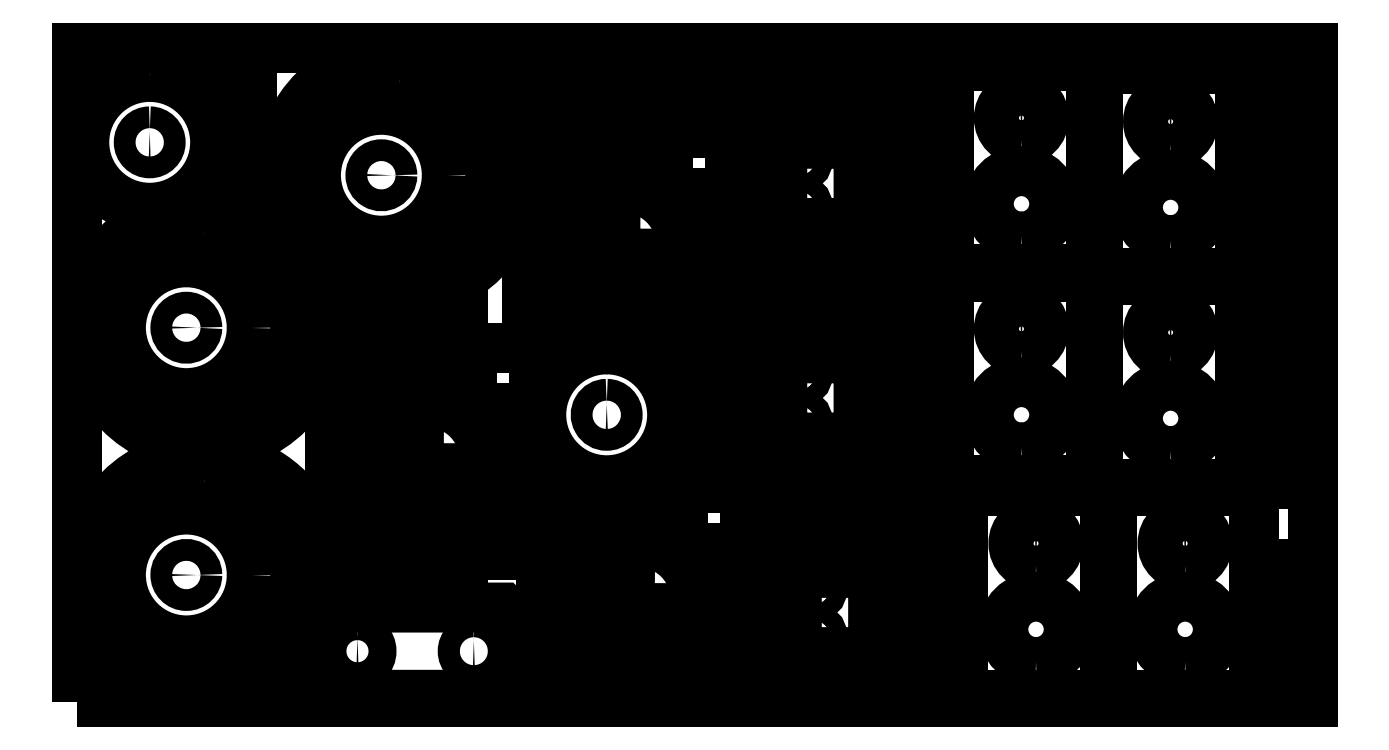
<metadata>
{"format":"dxf","ext":"dxf","renderer":"ezdxf+matplotlib","layout":"modelspace","background":"white","min_lineweight":24,"dpi":150}
</metadata>
<code>
0
SECTION
2
ENTITIES
0
POLYLINE
8
0
10
0
20
0
39
0
70
1
66
1
0
VERTEX
8
0
10
0
20
0
42
-0
0
VERTEX
8
0
10
1700
20
0
42
-0
0
VERTEX
8
0
10
1700
20
900
42
-0
0
VERTEX
8
0
10
0
20
900
42
-0
0
SEQEND
0
POLYLINE
8
0
10
0
20
0
39
0
70
1
66
1
0
VERTEX
8
0
10
176
20
340.2
42
1
0
VERTEX
8
0
10
174.5
20
10.23
42
1
0
SEQEND
0
POLYLINE
8
0
10
0
20
0
39
0
70
1
66
1
0
VERTEX
8
0
10
175.8
20
300.2
42
-1
0
VERTEX
8
0
10
174.7
20
50.23
42
-1
0
SEQEND
0
POLYLINE
8
0
10
0
20
0
39
0
70
1
66
1
0
VERTEX
8
0
10
176
20
680.2
42
1
0
VERTEX
8
0
10
174.5
20
350.2
42
1
0
SEQEND
0
POLYLINE
8
0
10
0
20
0
39
0
70
1
66
1
0
VERTEX
8
0
10
175.8
20
640.2
42
-1
0
VERTEX
8
0
10
174.7
20
390.2
42
-1
0
SEQEND
0
POLYLINE
8
0
10
0
20
0
39
0
70
1
66
1
0
VERTEX
8
0
10
444.2
20
889.9
42
1
0
VERTEX
8
0
10
442.7
20
559.9
42
1
0
SEQEND
0
POLYLINE
8
0
10
0
20
0
39
0
70
1
66
1
0
VERTEX
8
0
10
444
20
849.9
42
-1
0
VERTEX
8
0
10
442.9
20
599.9
42
-1
0
SEQEND
0
POLYLINE
8
0
10
0
20
0
39
0
70
1
66
1
0
VERTEX
8
0
10
628.4
20
202.6
42
0
0
VERTEX
8
0
10
628.4
20
487.6
42
0
0
VERTEX
8
0
10
348.4
20
487.6
42
0
0
VERTEX
8
0
10
348.4
20
202.6
42
0
0
SEQEND
0
POLYLINE
8
0
10
0
20
0
39
0
70
1
66
1
0
VERTEX
8
0
10
577.4
20
439.1
42
-0
0
VERTEX
8
0
10
577.4
20
251.1
42
-0
0
VERTEX
8
0
10
399.4
20
251.1
42
0
0
VERTEX
8
0
10
399.4
20
439.1
42
0
0
SEQEND
0
POLYLINE
8
0
10
0
20
0
39
0
70
1
66
1
0
VERTEX
8
0
10
898.6
20
497.6
42
0
0
VERTEX
8
0
10
898.6
20
782.6
42
0
0
VERTEX
8
0
10
618.6
20
782.6
42
0
0
VERTEX
8
0
10
618.6
20
497.6
42
0
0
SEQEND
0
POLYLINE
8
0
10
0
20
0
39
0
70
1
66
1
0
VERTEX
8
0
10
847.6
20
734.1
42
-0
0
VERTEX
8
0
10
847.6
20
546.1
42
-0
0
VERTEX
8
0
10
669.6
20
546.1
42
0
0
VERTEX
8
0
10
669.6
20
734.1
42
0
0
SEQEND
0
POLYLINE
8
0
10
0
20
0
39
0
70
1
66
1
0
VERTEX
8
0
10
918.6
20
10.23
42
0
0
VERTEX
8
0
10
918.6
20
295.2
42
0
0
VERTEX
8
0
10
638.6
20
295.2
42
0
0
VERTEX
8
0
10
638.6
20
10.23
42
0
0
SEQEND
0
POLYLINE
8
0
10
0
20
0
39
0
70
1
66
1
0
VERTEX
8
0
10
867.6
20
246.7
42
-0
0
VERTEX
8
0
10
867.6
20
58.73
42
-0
0
VERTEX
8
0
10
689.6
20
58.73
42
0
0
VERTEX
8
0
10
689.6
20
246.7
42
0
0
SEQEND
0
POLYLINE
8
0
10
0
20
0
39
0
70
1
66
1
0
VERTEX
8
0
10
1189
20
305.2
42
0
0
VERTEX
8
0
10
1189
20
590.2
42
0
0
VERTEX
8
0
10
908.7
20
590.2
42
0
0
VERTEX
8
0
10
908.7
20
305.2
42
0
0
SEQEND
0
POLYLINE
8
0
10
0
20
0
39
0
70
1
66
1
0
VERTEX
8
0
10
1138
20
541.7
42
-0
0
VERTEX
8
0
10
1138
20
353.7
42
-0
0
VERTEX
8
0
10
959.7
20
353.7
42
0
0
VERTEX
8
0
10
959.7
20
541.7
42
0
0
SEQEND
0
POLYLINE
8
0
10
0
20
0
39
0
70
1
66
1
0
VERTEX
8
0
10
1189
20
600.3
42
0
0
VERTEX
8
0
10
1189
20
885.3
42
0
0
VERTEX
8
0
10
908.7
20
885.3
42
0
0
VERTEX
8
0
10
908.7
20
600.3
42
0
0
SEQEND
0
POLYLINE
8
0
10
0
20
0
39
0
70
1
66
1
0
VERTEX
8
0
10
1138
20
836.8
42
-0
0
VERTEX
8
0
10
1138
20
648.8
42
-0
0
VERTEX
8
0
10
959.7
20
648.8
42
0
0
VERTEX
8
0
10
959.7
20
836.8
42
0
0
SEQEND
0
POLYLINE
8
0
10
0
20
0
39
0
70
1
66
1
0
VERTEX
8
0
10
1209
20
10.23
42
0
0
VERTEX
8
0
10
1209
20
295.2
42
0
0
VERTEX
8
0
10
928.8
20
295.2
42
0
0
VERTEX
8
0
10
928.8
20
10.23
42
0
0
SEQEND
0
POLYLINE
8
0
10
0
20
0
39
0
70
1
66
1
0
VERTEX
8
0
10
1158
20
246.7
42
-0
0
VERTEX
8
0
10
1158
20
58.73
42
-0
0
VERTEX
8
0
10
979.8
20
58.73
42
0
0
VERTEX
8
0
10
979.8
20
246.7
42
0
0
SEQEND
0
POLYLINE
8
0
10
0
20
0
39
0
70
1
66
1
0
VERTEX
8
0
10
1394
20
585.2
42
0
0
VERTEX
8
0
10
1199
20
585.2
42
0
0
VERTEX
8
0
10
1199
20
305.2
42
0
0
VERTEX
8
0
10
1394
20
305.2
42
0
0
SEQEND
0
POLYLINE
8
0
10
0
20
0
39
0
70
1
66
1
0
VERTEX
8
0
10
1299
20
482.3
42
-1
0
VERTEX
8
0
10
1299
20
544.4
42
-1
0
SEQEND
0
POLYLINE
8
0
10
0
20
0
39
0
70
1
66
1
0
VERTEX
8
0
10
1299
20
350.2
42
-1
0
VERTEX
8
0
10
1299
20
440.3
42
-1
0
SEQEND
0
POLYLINE
8
0
10
0
20
0
39
0
70
1
66
1
0
VERTEX
8
0
10
1394
20
875.3
42
0
0
VERTEX
8
0
10
1199
20
875.3
42
0
0
VERTEX
8
0
10
1199
20
595.3
42
0
0
VERTEX
8
0
10
1394
20
595.3
42
0
0
SEQEND
0
POLYLINE
8
0
10
0
20
0
39
0
70
1
66
1
0
VERTEX
8
0
10
1299
20
772.4
42
-1
0
VERTEX
8
0
10
1299
20
834.5
42
-1
0
SEQEND
0
POLYLINE
8
0
10
0
20
0
39
0
70
1
66
1
0
VERTEX
8
0
10
1299
20
640.2
42
-1
0
VERTEX
8
0
10
1299
20
730.3
42
-1
0
SEQEND
0
POLYLINE
8
0
10
0
20
0
39
0
70
1
66
1
0
VERTEX
8
0
10
1414
20
290.2
42
0
0
VERTEX
8
0
10
1219
20
290.2
42
0
0
VERTEX
8
0
10
1219
20
10.23
42
0
0
VERTEX
8
0
10
1414
20
10.23
42
0
0
SEQEND
0
POLYLINE
8
0
10
0
20
0
39
0
70
1
66
1
0
VERTEX
8
0
10
1319
20
187.3
42
-1
0
VERTEX
8
0
10
1319
20
249.4
42
-1
0
SEQEND
0
POLYLINE
8
0
10
0
20
0
39
0
70
1
66
1
0
VERTEX
8
0
10
1319
20
55.18
42
-1
0
VERTEX
8
0
10
1319
20
145.3
42
-1
0
SEQEND
0
POLYLINE
8
0
10
0
20
0
39
0
70
1
66
1
0
VERTEX
8
0
10
1599
20
580.3
42
0
0
VERTEX
8
0
10
1404
20
580.3
42
0
0
VERTEX
8
0
10
1404
20
300.3
42
0
0
VERTEX
8
0
10
1599
20
300.3
42
0
0
SEQEND
0
POLYLINE
8
0
10
0
20
0
39
0
70
1
66
1
0
VERTEX
8
0
10
1504
20
477.4
42
-1
0
VERTEX
8
0
10
1504
20
539.5
42
-1
0
SEQEND
0
POLYLINE
8
0
10
0
20
0
39
0
70
1
66
1
0
VERTEX
8
0
10
1504
20
345.2
42
-1
0
VERTEX
8
0
10
1504
20
435.3
42
-1
0
SEQEND
0
POLYLINE
8
0
10
0
20
0
39
0
70
1
66
1
0
VERTEX
8
0
10
1599
20
870.3
42
0
0
VERTEX
8
0
10
1404
20
870.3
42
0
0
VERTEX
8
0
10
1404
20
590.3
42
0
0
VERTEX
8
0
10
1599
20
590.3
42
0
0
SEQEND
0
POLYLINE
8
0
10
0
20
0
39
0
70
1
66
1
0
VERTEX
8
0
10
1504
20
767.4
42
-1
0
VERTEX
8
0
10
1504
20
829.5
42
-1
0
SEQEND
0
POLYLINE
8
0
10
0
20
0
39
0
70
1
66
1
0
VERTEX
8
0
10
1504
20
635.3
42
-1
0
VERTEX
8
0
10
1504
20
725.4
42
-1
0
SEQEND
0
POLYLINE
8
0
10
0
20
0
39
0
70
1
66
1
0
VERTEX
8
0
10
1619
20
290.2
42
0
0
VERTEX
8
0
10
1424
20
290.2
42
0
0
VERTEX
8
0
10
1424
20
10.23
42
0
0
VERTEX
8
0
10
1619
20
10.23
42
0
0
SEQEND
0
POLYLINE
8
0
10
0
20
0
39
0
70
1
66
1
0
VERTEX
8
0
10
1524
20
187.3
42
-1
0
VERTEX
8
0
10
1524
20
249.4
42
-1
0
SEQEND
0
POLYLINE
8
0
10
0
20
0
39
0
70
1
66
1
0
VERTEX
8
0
10
1524
20
55.18
42
-1
0
VERTEX
8
0
10
1524
20
145.3
42
-1
0
SEQEND
0
POLYLINE
8
0
10
0
20
0
39
0
70
1
66
1
0
VERTEX
8
0
10
385.9
20
130.2
42
1
0
VERTEX
8
0
10
385.9
20
10.23
42
0
0
VERTEX
8
0
10
585.9
20
10.23
42
0
0
VERTEX
8
0
10
615.9
20
40.23
42
0
0
VERTEX
8
0
10
615.9
20
100.2
42
0
0
VERTEX
8
0
10
585.9
20
130.2
42
0
0
SEQEND
0
POLYLINE
8
0
10
0
20
0
39
0
70
1
66
1
0
VERTEX
8
0
10
545.9
20
85.48
42
-1
0
VERTEX
8
0
10
545.9
20
54.98
42
-1
0
SEQEND
0
POLYLINE
8
0
10
0
20
0
39
0
70
1
66
1
0
VERTEX
8
0
10
385.9
20
89.48
42
-1
0
VERTEX
8
0
10
385.9
20
50.98
42
-1
0
SEQEND
0
POLYLINE
8
0
10
0
20
0
39
0
70
1
66
1
0
VERTEX
8
0
10
100.6
20
859.9
42
1
0
VERTEX
8
0
10
99.84
20
679.9
42
1
0
SEQEND
0
POLYLINE
8
0
10
0
20
0
39
0
70
1
66
1
0
VERTEX
8
0
10
100.3
20
784.9
42
-1
0
VERTEX
8
0
10
100.2
20
754.9
42
-1
0
SEQEND
0
POLYLINE
8
0
10
0
20
0
39
0
70
1
66
1
0
VERTEX
8
0
10
240.6
20
174.6
42
1
0
VERTEX
8
0
10
60.58
20
175.4
42
1
0
SEQEND
0
POLYLINE
8
0
10
0
20
0
39
0
70
1
66
1
0
VERTEX
8
0
10
165.6
20
175
42
-1
0
VERTEX
8
0
10
135.6
20
175.1
42
-1
0
SEQEND
0
POLYLINE
8
0
10
0
20
0
39
0
70
1
66
1
0
VERTEX
8
0
10
240.6
20
514.6
42
1
0
VERTEX
8
0
10
60.58
20
515.4
42
1
0
SEQEND
0
POLYLINE
8
0
10
0
20
0
39
0
70
1
66
1
0
VERTEX
8
0
10
165.6
20
515
42
-1
0
VERTEX
8
0
10
135.6
20
515.1
42
-1
0
SEQEND
0
POLYLINE
8
0
10
0
20
0
39
0
70
1
66
1
0
VERTEX
8
0
10
508.8
20
724.3
42
1
0
VERTEX
8
0
10
328.8
20
725
42
1
0
SEQEND
0
POLYLINE
8
0
10
0
20
0
39
0
70
1
66
1
0
VERTEX
8
0
10
433.8
20
724.6
42
-1
0
VERTEX
8
0
10
403.8
20
724.7
42
-1
0
SEQEND
0
POLYLINE
8
0
10
0
20
0
39
0
70
1
66
1
0
VERTEX
8
0
10
729
20
485.2
42
1
0
VERTEX
8
0
10
728.2
20
305.2
42
1
0
SEQEND
0
POLYLINE
8
0
10
0
20
0
39
0
70
1
66
1
0
VERTEX
8
0
10
728.6
20
410.2
42
-1
0
VERTEX
8
0
10
728.5
20
380.2
42
-1
0
SEQEND
0
POLYLINE
8
0
10
0
20
0
39
0
70
1
66
1
0
VERTEX
8
0
10
484.9
20
411.3
42
1
0
VERTEX
8
0
10
484.3
20
261.3
42
1
0
SEQEND
0
POLYLINE
8
0
10
0
20
0
39
0
70
1
66
1
0
VERTEX
8
0
10
504.7
20
356.2
42
-0
0
VERTEX
8
0
10
504.5
20
316.2
42
-0
0
VERTEX
8
0
10
464.5
20
316.4
42
-0
0
VERTEX
8
0
10
464.7
20
356.4
42
-0
0
SEQEND
0
POLYLINE
8
0
10
0
20
0
39
0
70
1
66
1
0
VERTEX
8
0
10
755.1
20
706.3
42
1
0
VERTEX
8
0
10
754.4
20
556.3
42
1
0
SEQEND
0
POLYLINE
8
0
10
0
20
0
39
0
70
1
66
1
0
VERTEX
8
0
10
774.9
20
651.2
42
-0
0
VERTEX
8
0
10
774.7
20
611.2
42
-0
0
VERTEX
8
0
10
734.7
20
611.4
42
-0
0
VERTEX
8
0
10
734.9
20
651.4
42
-0
0
SEQEND
0
POLYLINE
8
0
10
0
20
0
39
0
70
1
66
1
0
VERTEX
8
0
10
775.1
20
218.9
42
1
0
VERTEX
8
0
10
774.4
20
68.95
42
1
0
SEQEND
0
POLYLINE
8
0
10
0
20
0
39
0
70
1
66
1
0
VERTEX
8
0
10
794.9
20
163.9
42
-0
0
VERTEX
8
0
10
794.7
20
123.9
42
-0
0
VERTEX
8
0
10
754.7
20
124
42
-0
0
VERTEX
8
0
10
754.9
20
164
42
-0
0
SEQEND
0
POLYLINE
8
0
10
0
20
0
39
0
70
1
66
1
0
VERTEX
8
0
10
969.9
20
364
42
-0
0
VERTEX
8
0
10
1057
20
364
42
-0
0
VERTEX
8
0
10
1075
20
382.2
42
0
0
VERTEX
8
0
10
1075
20
454.8
42
0
0
VERTEX
8
0
10
1057
20
473
42
0
0
VERTEX
8
0
10
969.9
20
473
42
0
0
SEQEND
0
POLYLINE
8
0
10
0
20
0
39
0
70
1
66
1
0
VERTEX
8
0
10
993.3
20
373.5
42
-1
0
VERTEX
8
0
10
993.3
20
397.5
42
-1
0
SEQEND
0
POLYLINE
8
0
10
0
20
0
39
0
70
1
66
1
0
VERTEX
8
0
10
993.3
20
439.4
42
-1
0
VERTEX
8
0
10
993.3
20
463.4
42
-1
0
SEQEND
0
POLYLINE
8
0
10
0
20
0
39
0
70
1
66
1
0
VERTEX
8
0
10
969.9
20
659
42
-0
0
VERTEX
8
0
10
1057
20
659
42
-0
0
VERTEX
8
0
10
1075
20
677.2
42
0
0
VERTEX
8
0
10
1075
20
749.8
42
0
0
VERTEX
8
0
10
1057
20
768
42
0
0
VERTEX
8
0
10
969.9
20
768
42
0
0
SEQEND
0
POLYLINE
8
0
10
0
20
0
39
0
70
1
66
1
0
VERTEX
8
0
10
993.3
20
668.5
42
-1
0
VERTEX
8
0
10
993.3
20
692.5
42
-1
0
SEQEND
0
POLYLINE
8
0
10
0
20
0
39
0
70
1
66
1
0
VERTEX
8
0
10
993.3
20
734.4
42
-1
0
VERTEX
8
0
10
993.3
20
758.4
42
-1
0
SEQEND
0
POLYLINE
8
0
10
0
20
0
39
0
70
1
66
1
0
VERTEX
8
0
10
990
20
68.95
42
-0
0
VERTEX
8
0
10
1077
20
68.95
42
-0
0
VERTEX
8
0
10
1095
20
87.15
42
0
0
VERTEX
8
0
10
1095
20
159.7
42
0
0
VERTEX
8
0
10
1077
20
177.9
42
0
0
VERTEX
8
0
10
990
20
177.9
42
0
0
SEQEND
0
POLYLINE
8
0
10
0
20
0
39
0
70
1
66
1
0
VERTEX
8
0
10
1013
20
78.48
42
-1
0
VERTEX
8
0
10
1013
20
102.5
42
-1
0
SEQEND
0
POLYLINE
8
0
10
0
20
0
39
0
70
1
66
1
0
VERTEX
8
0
10
1013
20
144.4
42
-1
0
VERTEX
8
0
10
1013
20
168.4
42
-1
0
SEQEND
0
POLYLINE
8
0
10
0
20
0
39
0
70
1
66
1
0
VERTEX
8
0
10
200.4
20
688.8
42
-0
0
VERTEX
8
0
10
240.4
20
688.8
42
-0
0
VERTEX
8
0
10
240.4
20
868.8
42
-0
0
VERTEX
8
0
10
200.4
20
868.8
42
0
0
SEQEND
0
POLYLINE
8
0
10
0
20
0
39
0
70
1
66
1
0
VERTEX
8
0
10
220.4
20
766.8
42
-1
0
VERTEX
8
0
10
220.4
20
790.8
42
-1
0
SEQEND
0
POLYLINE
8
0
10
0
20
0
39
0
70
1
66
1
0
VERTEX
8
0
10
530.4
20
140.3
42
-0
0
VERTEX
8
0
10
530.4
20
180.3
42
-0
0
VERTEX
8
0
10
350.4
20
180.3
42
-0
0
VERTEX
8
0
10
350.4
20
140.3
42
0
0
SEQEND
0
POLYLINE
8
0
10
0
20
0
39
0
70
1
66
1
0
VERTEX
8
0
10
452.4
20
160.3
42
-1
0
VERTEX
8
0
10
428.4
20
160.3
42
-1
0
SEQEND
0
POLYLINE
8
0
10
0
20
0
39
0
70
1
66
1
0
VERTEX
8
0
10
530.4
20
497.6
42
-0
0
VERTEX
8
0
10
530.4
20
537.6
42
-0
0
VERTEX
8
0
10
350.4
20
537.6
42
-0
0
VERTEX
8
0
10
350.4
20
497.6
42
0
0
SEQEND
0
POLYLINE
8
0
10
0
20
0
39
0
70
1
66
1
0
VERTEX
8
0
10
452.4
20
517.6
42
-1
0
VERTEX
8
0
10
428.4
20
517.6
42
-1
0
SEQEND
0
POLYLINE
8
0
10
0
20
0
39
0
70
1
66
1
0
VERTEX
8
0
10
746.5
20
849.8
42
-0
0
VERTEX
8
0
10
746.5
20
889.8
42
-0
0
VERTEX
8
0
10
566.5
20
889.8
42
-0
0
VERTEX
8
0
10
566.5
20
849.8
42
0
0
SEQEND
0
POLYLINE
8
0
10
0
20
0
39
0
70
1
66
1
0
VERTEX
8
0
10
668.5
20
869.8
42
-1
0
VERTEX
8
0
10
644.5
20
869.8
42
-1
0
SEQEND
0
POLYLINE
8
0
10
0
20
0
39
0
70
1
66
1
0
VERTEX
8
0
10
782.1
20
799.6
42
-0
0
VERTEX
8
0
10
782.1
20
839.6
42
-0
0
VERTEX
8
0
10
602.1
20
839.6
42
-0
0
VERTEX
8
0
10
602.1
20
799.6
42
0
0
SEQEND
0
POLYLINE
8
0
10
0
20
0
39
0
70
1
66
1
0
VERTEX
8
0
10
704.1
20
819.6
42
-1
0
VERTEX
8
0
10
680.1
20
819.6
42
-1
0
SEQEND
0
POLYLINE
8
0
10
0
20
0
39
0
70
1
66
1
0
VERTEX
8
0
10
828.7
20
305.2
42
-0
0
VERTEX
8
0
10
868.7
20
305.2
42
-0
0
VERTEX
8
0
10
868.7
20
485.2
42
-0
0
VERTEX
8
0
10
828.7
20
485.2
42
0
0
SEQEND
0
POLYLINE
8
0
10
0
20
0
39
0
70
1
66
1
0
VERTEX
8
0
10
848.7
20
383.2
42
-1
0
VERTEX
8
0
10
848.7
20
407.2
42
-1
0
SEQEND
0
POLYLINE
8
0
10
0
20
0
39
0
70
1
66
1
0
VERTEX
8
0
10
1609
20
300.3
42
-0
0
VERTEX
8
0
10
1649
20
300.3
42
-0
0
VERTEX
8
0
10
1649
20
480.3
42
-0
0
VERTEX
8
0
10
1609
20
480.3
42
0
0
SEQEND
0
POLYLINE
8
0
10
0
20
0
39
0
70
1
66
1
0
VERTEX
8
0
10
1629
20
378.3
42
-1
0
VERTEX
8
0
10
1629
20
402.3
42
-1
0
SEQEND
0
POLYLINE
8
0
10
0
20
0
39
0
70
1
66
1
0
VERTEX
8
0
10
1609
20
490.3
42
-0
0
VERTEX
8
0
10
1649
20
490.3
42
-0
0
VERTEX
8
0
10
1649
20
670.3
42
-0
0
VERTEX
8
0
10
1609
20
670.3
42
0
0
SEQEND
0
POLYLINE
8
0
10
0
20
0
39
0
70
1
66
1
0
VERTEX
8
0
10
1629
20
568.3
42
-1
0
VERTEX
8
0
10
1629
20
592.3
42
-1
0
SEQEND
0
POLYLINE
8
0
10
0
20
0
39
0
70
1
66
1
0
VERTEX
8
0
10
1609
20
680.3
42
-0
0
VERTEX
8
0
10
1649
20
680.3
42
-0
0
VERTEX
8
0
10
1649
20
860.3
42
-0
0
VERTEX
8
0
10
1609
20
860.3
42
0
0
SEQEND
0
POLYLINE
8
0
10
0
20
0
39
0
70
1
66
1
0
VERTEX
8
0
10
1629
20
758.3
42
-1
0
VERTEX
8
0
10
1629
20
782.3
42
-1
0
SEQEND
0
POLYLINE
8
0
10
0
20
0
39
0
70
1
66
1
0
VERTEX
8
0
10
1629
20
10.23
42
-0
0
VERTEX
8
0
10
1669
20
10.23
42
-0
0
VERTEX
8
0
10
1669
20
190.2
42
-0
0
VERTEX
8
0
10
1629
20
190.2
42
0
0
SEQEND
0
POLYLINE
8
0
10
0
20
0
39
0
70
1
66
1
0
VERTEX
8
0
10
1649
20
88.23
42
-1
0
VERTEX
8
0
10
1649
20
112.2
42
-1
0
SEQEND
0
POLYLINE
8
0
10
0
20
0
39
0
70
1
66
1
0
VERTEX
8
0
10
1120
20
483
42
-0
0
VERTEX
8
0
10
1120
20
523
42
-0
0
VERTEX
8
0
10
969.9
20
523
42
-0
0
VERTEX
8
0
10
969.9
20
483
42
0
0
SEQEND
0
POLYLINE
8
0
10
0
20
0
39
0
70
1
66
1
0
VERTEX
8
0
10
1111
20
503
42
-1
0
VERTEX
8
0
10
1091
20
503
42
-1
0
SEQEND
0
POLYLINE
8
0
10
0
20
0
39
0
70
1
66
1
0
VERTEX
8
0
10
1080
20
503
42
-1
0
VERTEX
8
0
10
1060
20
503
42
-1
0
SEQEND
0
POLYLINE
8
0
10
0
20
0
39
0
70
1
66
1
0
VERTEX
8
0
10
1120
20
778
42
-0
0
VERTEX
8
0
10
1120
20
818
42
-0
0
VERTEX
8
0
10
969.9
20
818
42
-0
0
VERTEX
8
0
10
969.9
20
778
42
0
0
SEQEND
0
POLYLINE
8
0
10
0
20
0
39
0
70
1
66
1
0
VERTEX
8
0
10
1111
20
798
42
-1
0
VERTEX
8
0
10
1091
20
798
42
-1
0
SEQEND
0
POLYLINE
8
0
10
0
20
0
39
0
70
1
66
1
0
VERTEX
8
0
10
1080
20
798
42
-1
0
VERTEX
8
0
10
1060
20
798
42
-1
0
SEQEND
0
POLYLINE
8
0
10
0
20
0
39
0
70
1
66
1
0
VERTEX
8
0
10
1140
20
187.9
42
-0
0
VERTEX
8
0
10
1140
20
227.9
42
-0
0
VERTEX
8
0
10
990
20
227.9
42
-0
0
VERTEX
8
0
10
990
20
187.9
42
0
0
SEQEND
0
POLYLINE
8
0
10
0
20
0
39
0
70
1
66
1
0
VERTEX
8
0
10
1131
20
207.9
42
-1
0
VERTEX
8
0
10
1111
20
207.9
42
-1
0
SEQEND
0
POLYLINE
8
0
10
0
20
0
39
0
70
1
66
1
0
VERTEX
8
0
10
1100
20
207.9
42
-1
0
VERTEX
8
0
10
1080
20
207.9
42
-1
0
SEQEND
0
POLYLINE
8
0
10
0
20
0
39
0
70
1
66
1
0
VERTEX
8
0
10
897.2
20
792.6
42
0
0
VERTEX
8
0
10
897.2
20
842.6
42
0
0
VERTEX
8
0
10
792.2
20
842.6
42
0
0
VERTEX
8
0
10
792.2
20
792.6
42
0
0
SEQEND
0
POLYLINE
8
0
10
0
20
0
39
0
70
1
66
1
0
VERTEX
8
0
10
890.7
20
817.6
42
-1
0
VERTEX
8
0
10
868.7
20
817.6
42
-1
0
SEQEND
0
POLYLINE
8
0
10
0
20
0
39
0
70
1
66
1
0
VERTEX
8
0
10
820.8
20
817.6
42
-1
0
VERTEX
8
0
10
798.8
20
817.6
42
-1
0
SEQEND
0
ENDSEC
0
EOF

</code>
